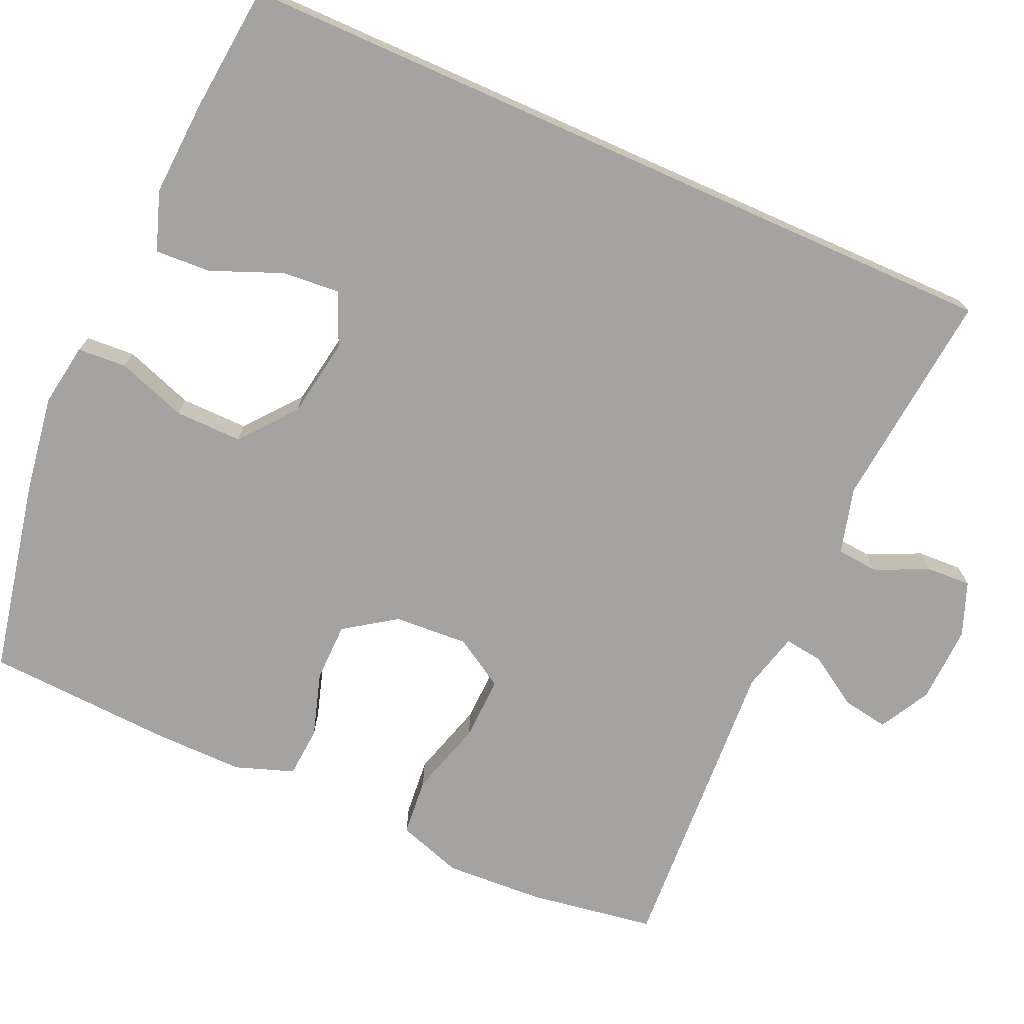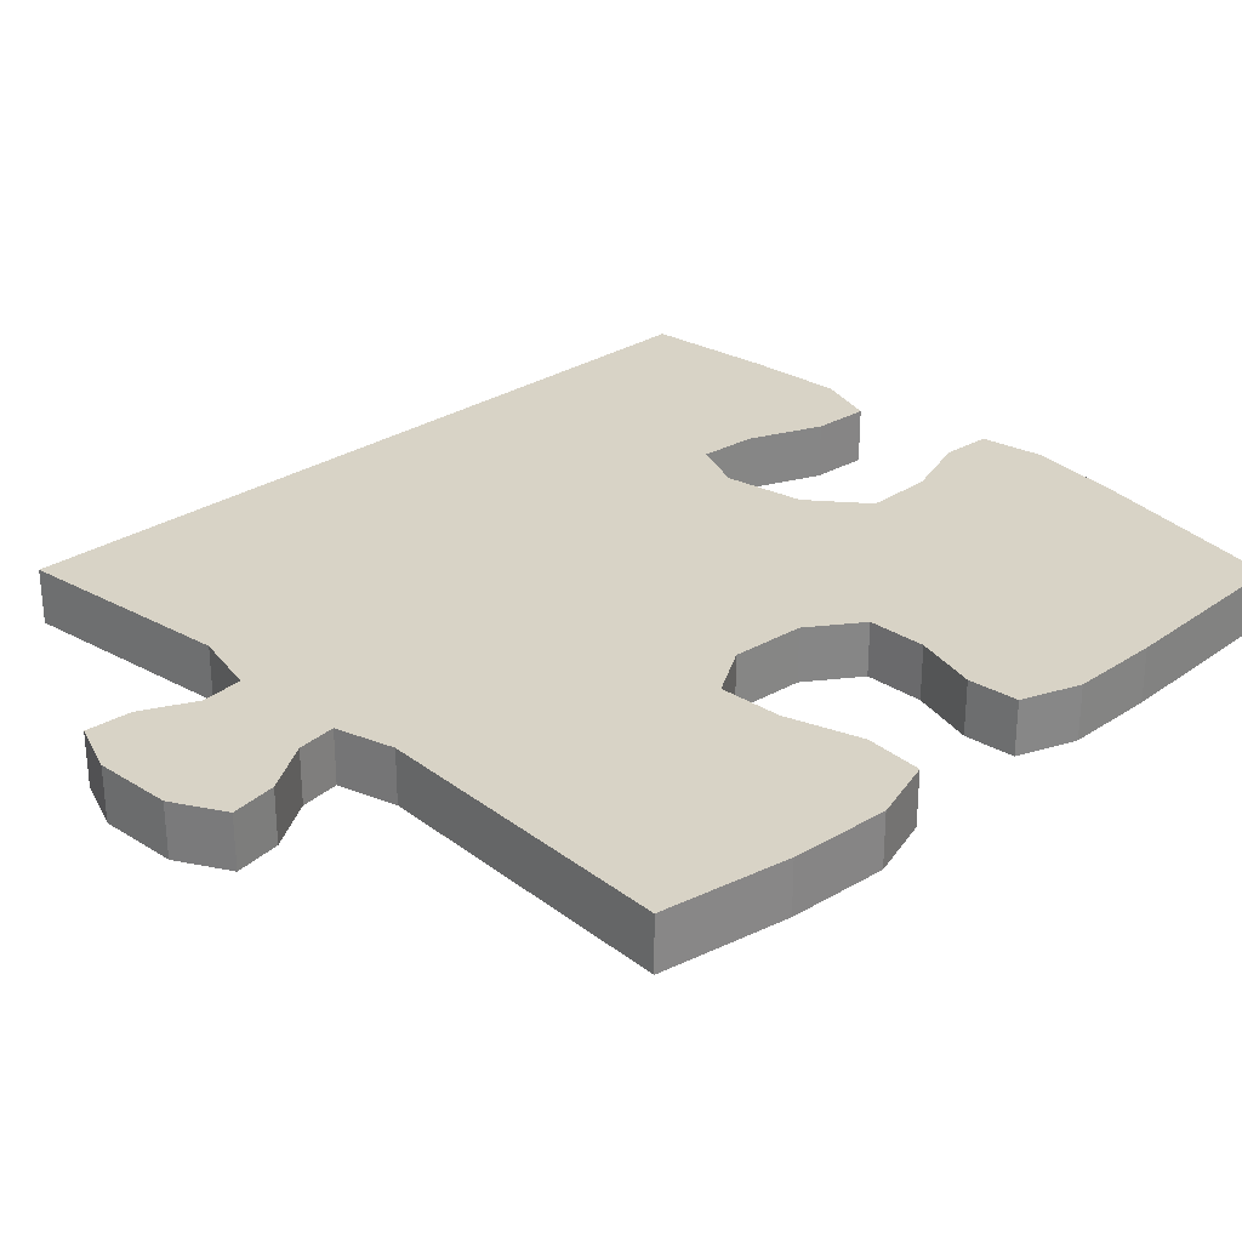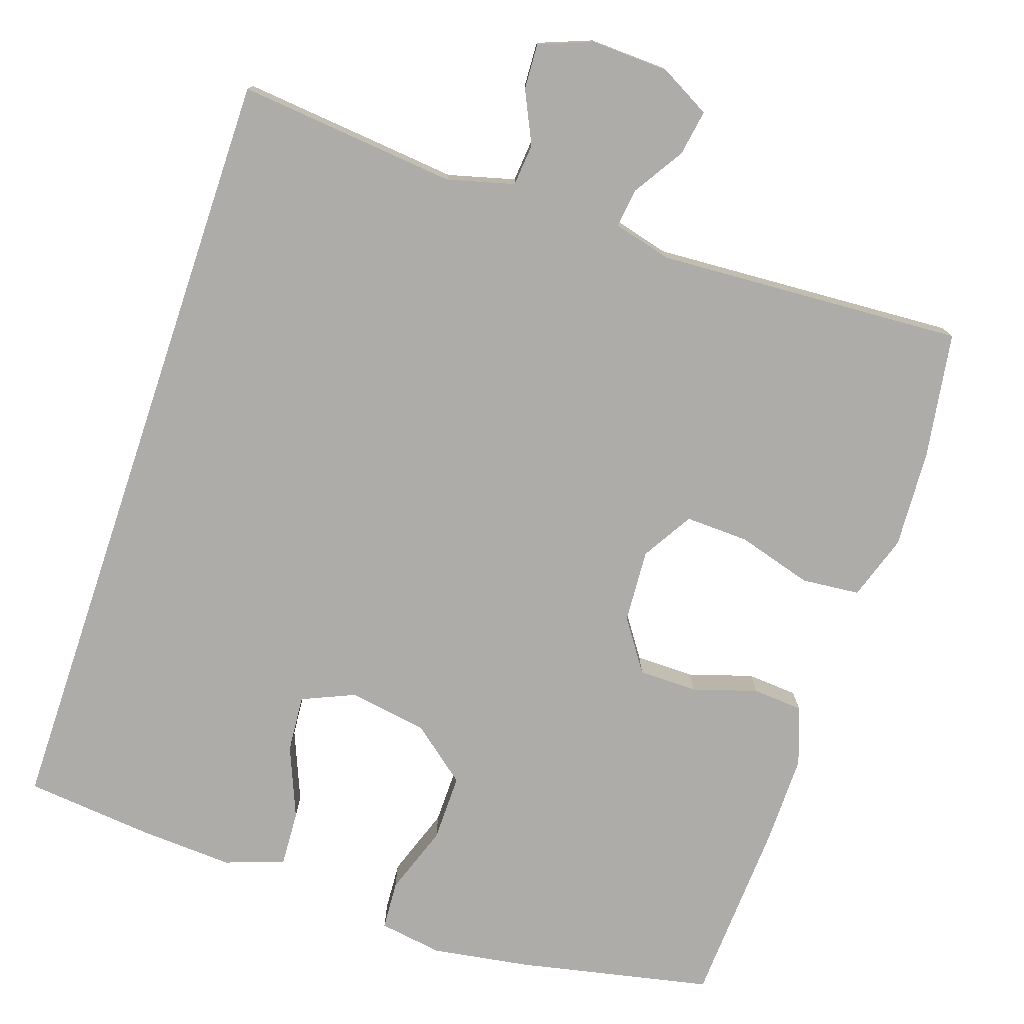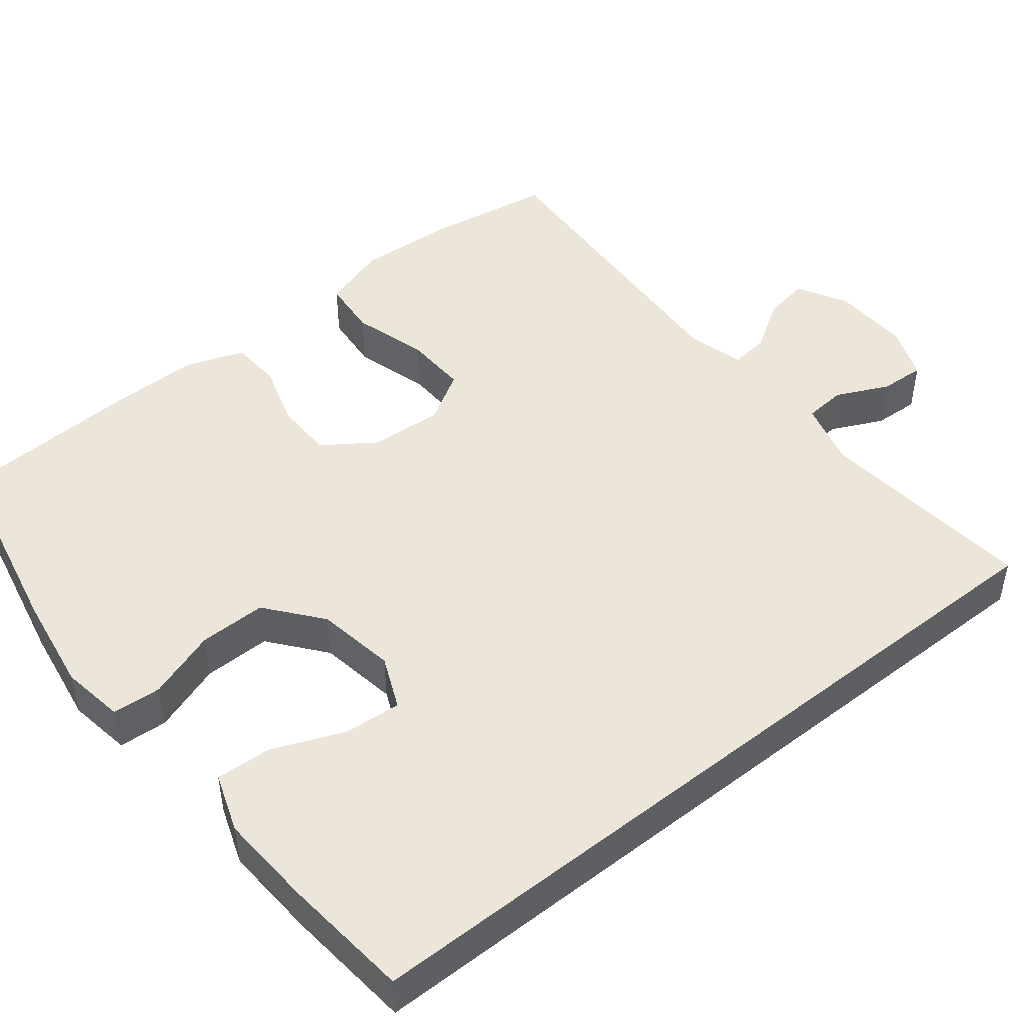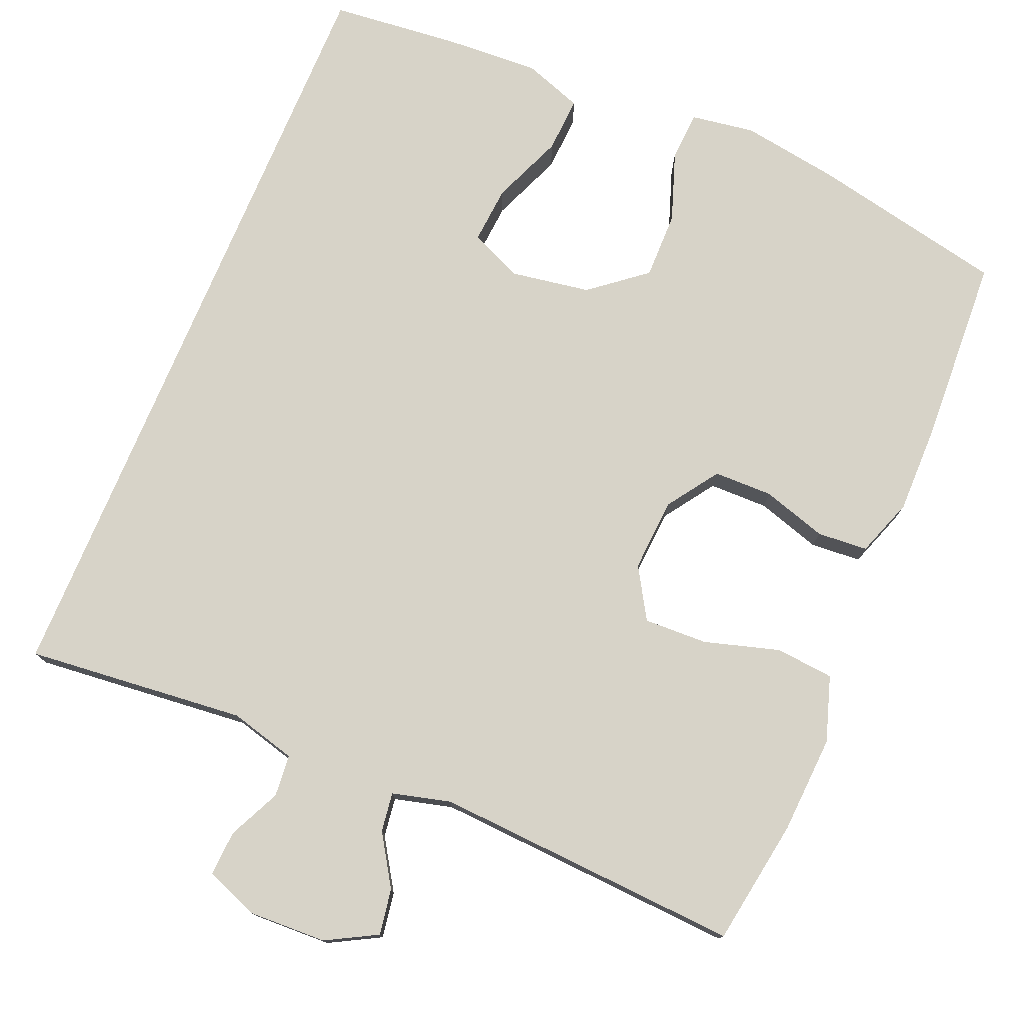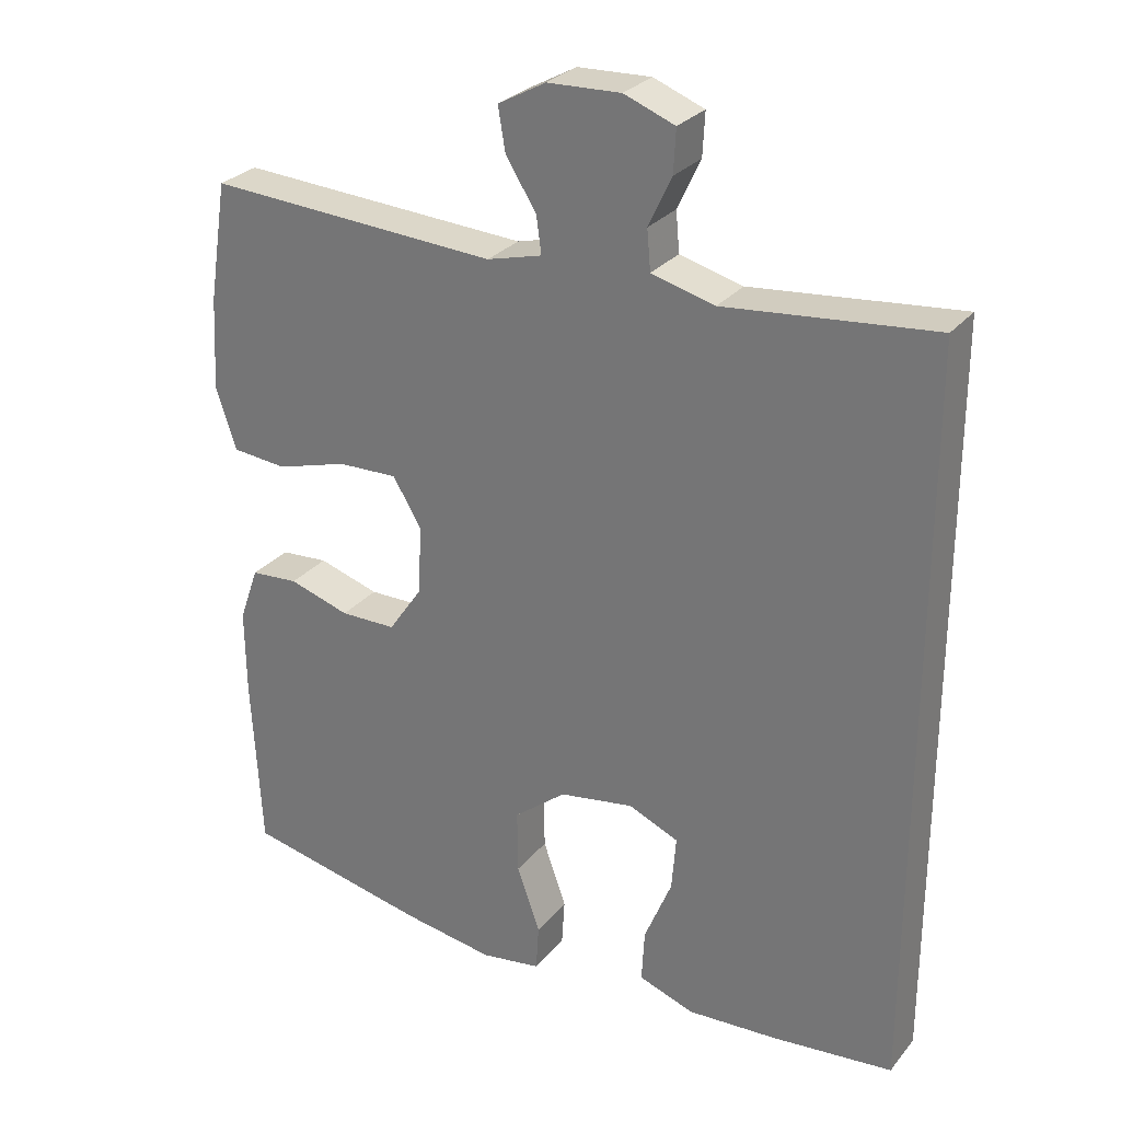
<metadata>
{"format":"obj","ext":"obj","renderer":"f3d","projection":"perspective","resolution":1024,"background":"white","views":[{"elev":-73.1,"azim":-114.0,"up":"+Y"},{"elev":28.2,"azim":45.6,"up":"+Y"},{"elev":-76.6,"azim":-18.6,"up":"+Y"},{"elev":47.3,"azim":-128.5,"up":"+Y"},{"elev":76.7,"azim":22.8,"up":"+Y"},{"elev":28.2,"azim":-149.1,"up":"+Z"}]}
</metadata>
<code>
v 0.5 0.07 -0.5
v 0.246 0.07 -0.553
v 0.118 0.07 -0.573
v 0.035 0.07 -0.56
v 0.031 0.07 -0.496
v 0.063 0.07 -0.405
v 0.064 0.07 -0.317
v -0.008 0.07 -0.259
v -0.111 0.07 -0.242
v -0.18 0.07 -0.272
v -0.174 0.07 -0.347
v -0.136 0.07 -0.44
v -0.132 0.07 -0.513
v -0.209 0.07 -0.54
v -0.332 0.07 -0.533
v -0.5 0.07 -0.516
v -0.5 0.07 0.511
v -0.213 0.07 0.482
v -0.126 0.07 0.505
v -0.121 0.07 0.56
v -0.153 0.07 0.628
v -0.156 0.07 0.687
v -0.086 0.07 0.714
v 0.015 0.07 0.71
v 0.081 0.07 0.674
v 0.071 0.07 0.614
v 0.029 0.07 0.548
v 0.022 0.07 0.497
v 0.098 0.07 0.477
v 0.5 0.07 0.5
v 0.526 0.07 0.335
v 0.533 0.07 0.207
v 0.505 0.07 0.122
v 0.429 0.07 0.115
v 0.331 0.07 0.144
v 0.248 0.07 0.147
v 0.208 0.07 0.081
v 0.214 0.07 -0.015
v 0.26 0.07 -0.082
v 0.337 0.07 -0.083
v 0.421 0.07 -0.057
v 0.487 0.07 -0.062
v 0.514 0.07 -0.138
v 0.513 0.07 -0.255
v 0.5 0 -0.5
v 0.246 0 -0.553
v 0.118 0 -0.573
v 0.035 0 -0.56
v 0.031 0 -0.496
v 0.063 0 -0.405
v 0.064 0 -0.317
v -0.008 0 -0.259
v -0.111 0 -0.242
v -0.18 0 -0.272
v -0.174 0 -0.347
v -0.136 0 -0.44
v -0.132 0 -0.513
v -0.209 0 -0.54
v -0.332 0 -0.533
v -0.5 0 -0.516
v -0.5 0 0.511
v -0.213 0 0.482
v -0.126 0 0.505
v -0.121 0 0.56
v -0.153 0 0.628
v -0.156 0 0.687
v -0.086 0 0.714
v 0.015 0 0.71
v 0.081 0 0.674
v 0.071 0 0.614
v 0.029 0 0.548
v 0.022 0 0.497
v 0.098 0 0.477
v 0.5 0 0.5
v 0.526 0 0.335
v 0.533 0 0.207
v 0.505 0 0.122
v 0.429 0 0.115
v 0.331 0 0.144
v 0.248 0 0.147
v 0.208 0 0.081
v 0.214 0 -0.015
v 0.26 0 -0.082
v 0.337 0 -0.083
v 0.421 0 -0.057
v 0.487 0 -0.062
v 0.514 0 -0.138
v 0.513 0 -0.255
f 40 41 42 43
f 39 40 43 44
f 32 33 34 35
f 32 35 36
f 29 30 31 32
f 28 29 32 36
f 24 25 26 27
f 24 27 28
f 23 24 28
f 20 21 22 23
f 19 20 23 28
f 18 19 28 36
f 11 12 13 14
f 10 11 14 15
f 3 4 5 6
f 3 6 7
f 2 3 7
f 39 44 1 2
f 38 39 2 7
f 37 38 7 8
f 36 37 8 9
f 18 36 9 10
f 16 17 18
f 10 15 16 18
f 87 86 85 84
f 88 87 84 83
f 79 78 77 76
f 80 79 76
f 76 75 74 73
f 80 76 73 72
f 71 70 69 68
f 72 71 68
f 72 68 67
f 67 66 65 64
f 72 67 64 63
f 80 72 63 62
f 58 57 56 55
f 59 58 55 54
f 50 49 48 47
f 51 50 47
f 51 47 46
f 46 45 88 83
f 51 46 83 82
f 52 51 82 81
f 53 52 81 80
f 54 53 80 62
f 62 61 60
f 62 60 59 54
f 1 45 46 2
f 2 46 47 3
f 3 47 48 4
f 4 48 49 5
f 5 49 50 6
f 6 50 51 7
f 7 51 52 8
f 8 52 53 9
f 9 53 54 10
f 10 54 55 11
f 11 55 56 12
f 12 56 57 13
f 13 57 58 14
f 14 58 59 15
f 15 59 60 16
f 16 60 61 17
f 17 61 62 18
f 18 62 63 19
f 19 63 64 20
f 20 64 65 21
f 21 65 66 22
f 22 66 67 23
f 23 67 68 24
f 24 68 69 25
f 25 69 70 26
f 26 70 71 27
f 27 71 72 28
f 28 72 73 29
f 29 73 74 30
f 30 74 75 31
f 31 75 76 32
f 32 76 77 33
f 33 77 78 34
f 34 78 79 35
f 35 79 80 36
f 36 80 81 37
f 37 81 82 38
f 38 82 83 39
f 39 83 84 40
f 40 84 85 41
f 41 85 86 42
f 42 86 87 43
f 43 87 88 44
f 44 88 45 1

</code>
